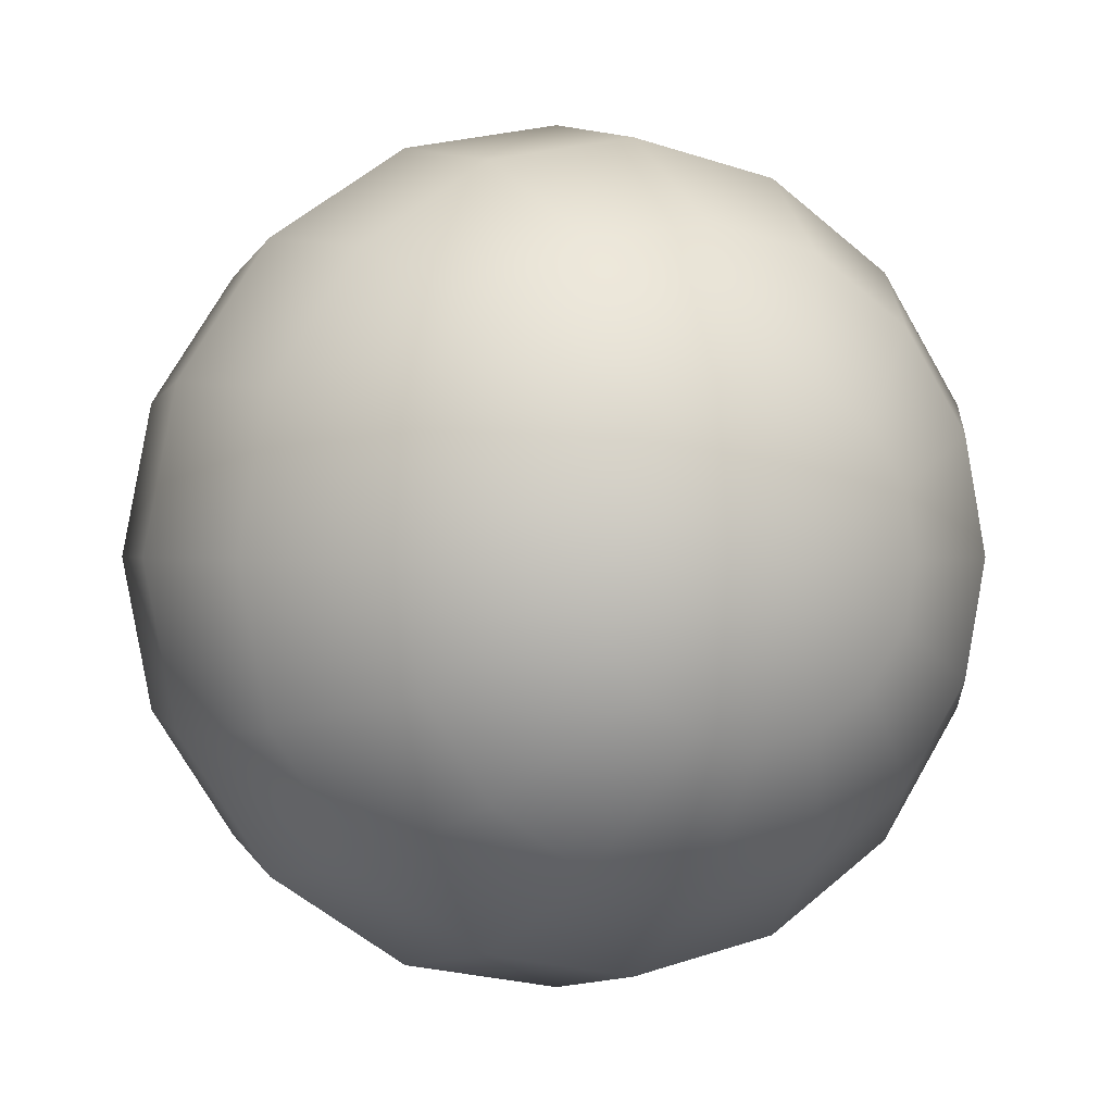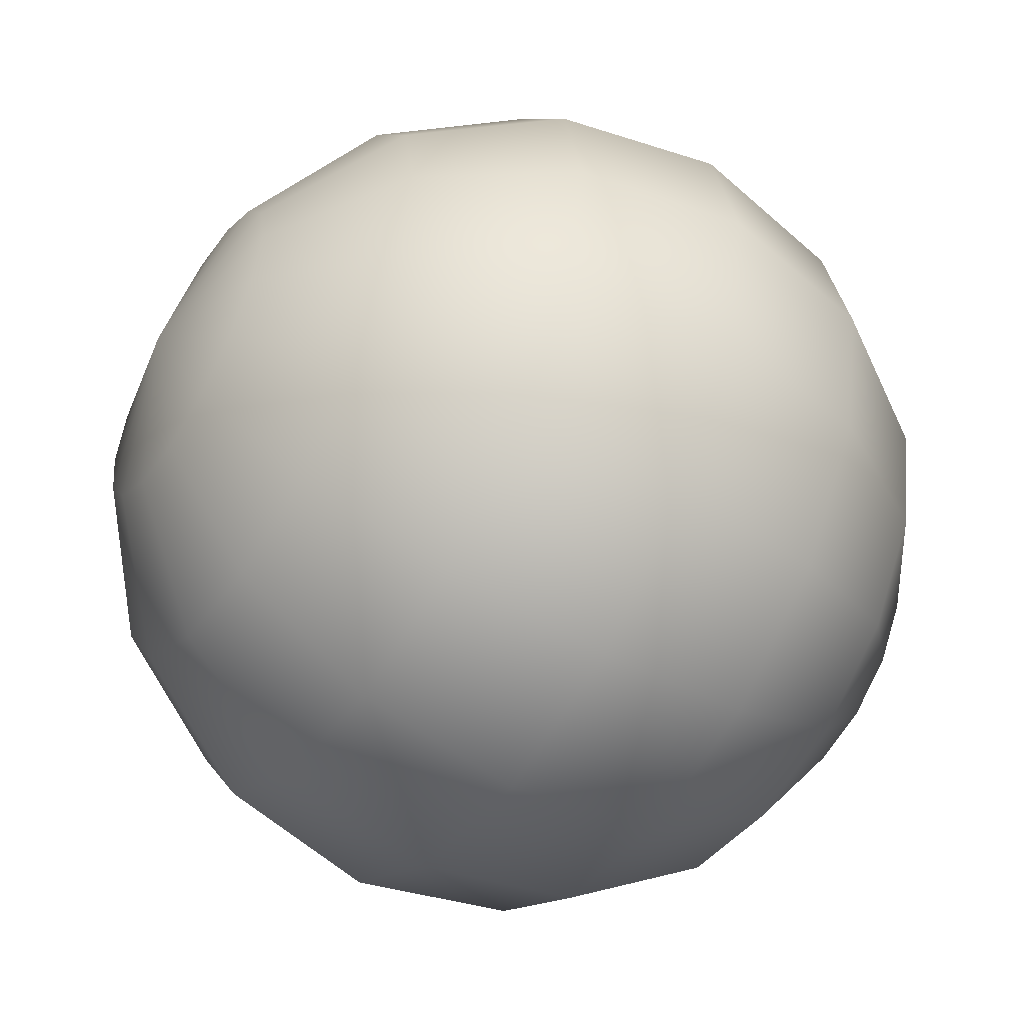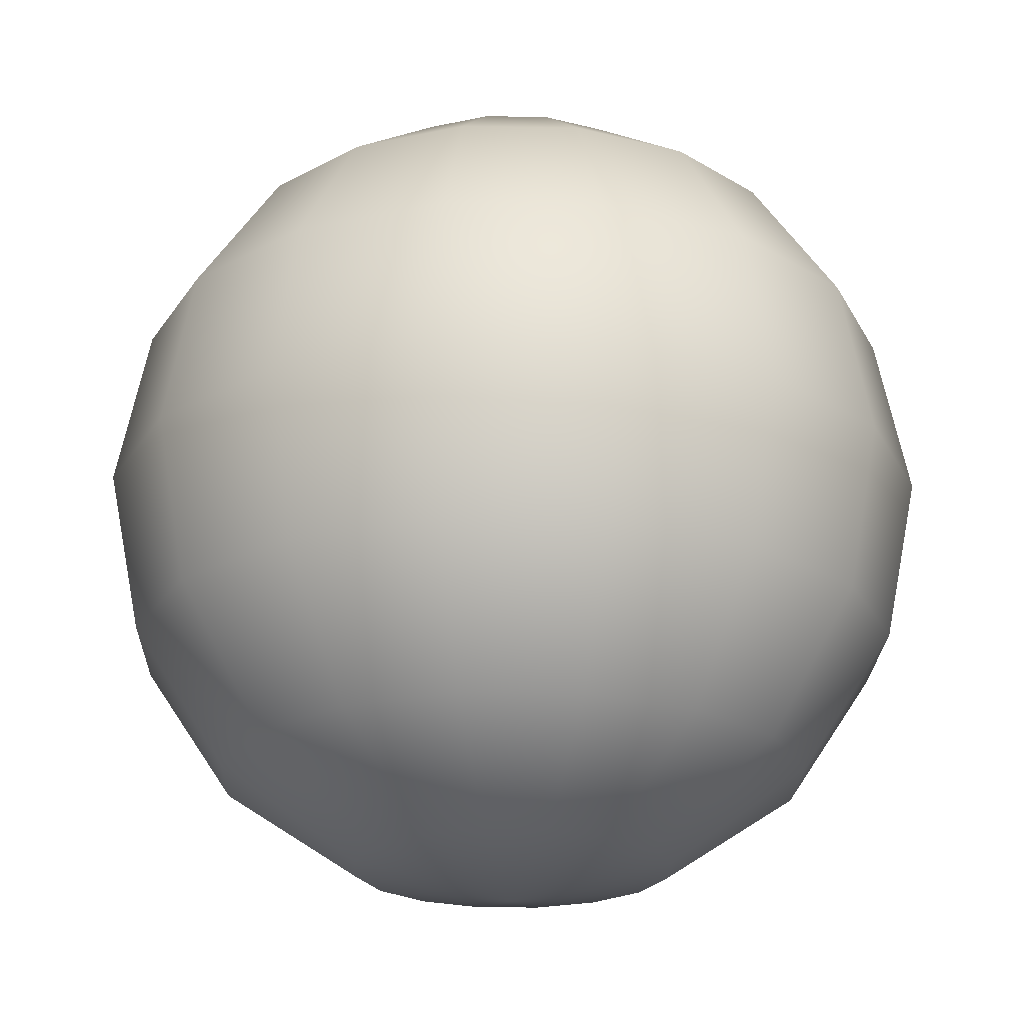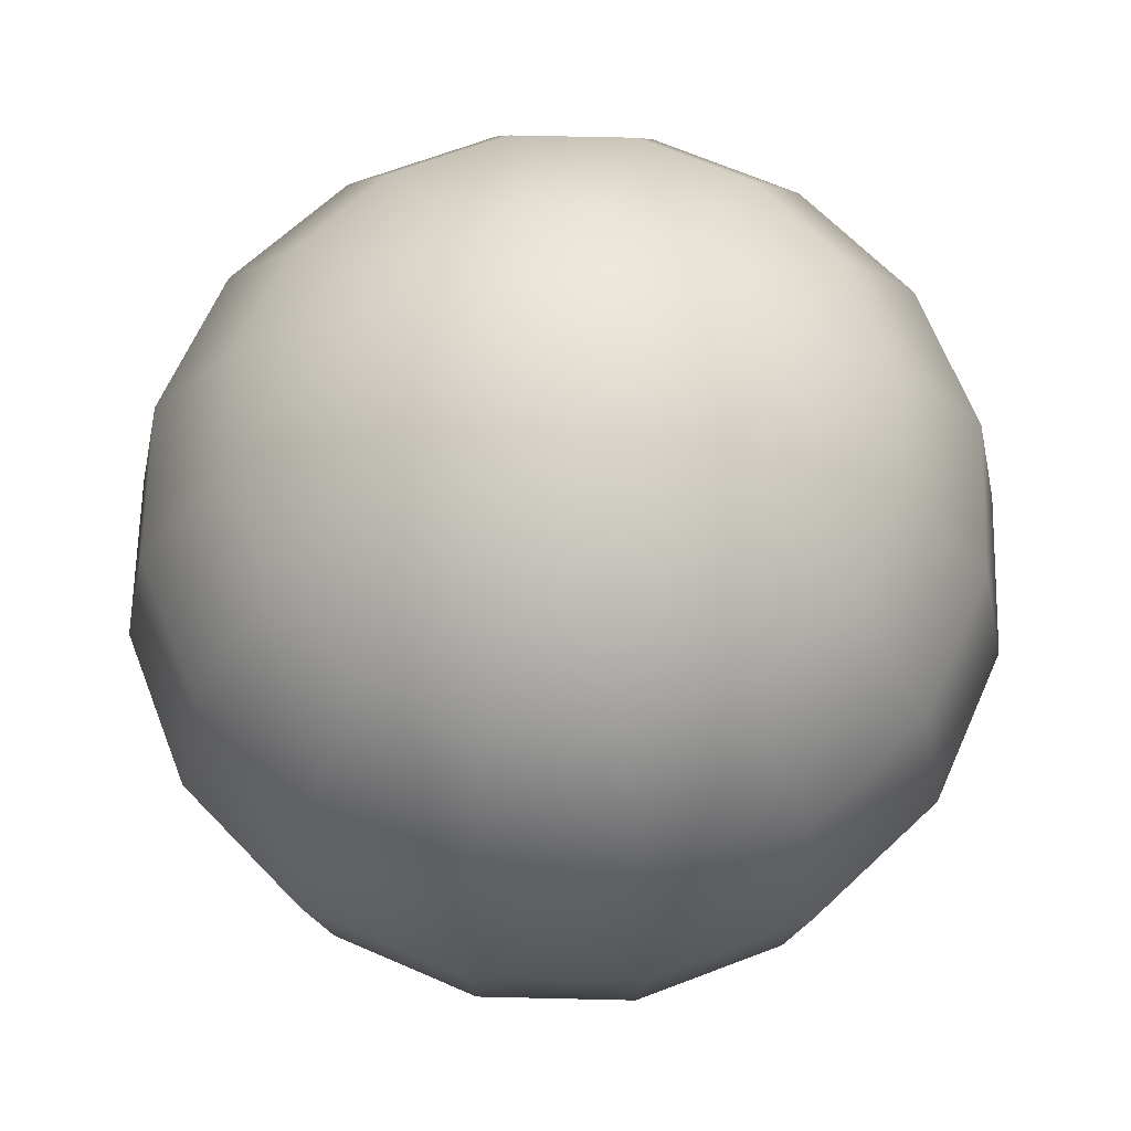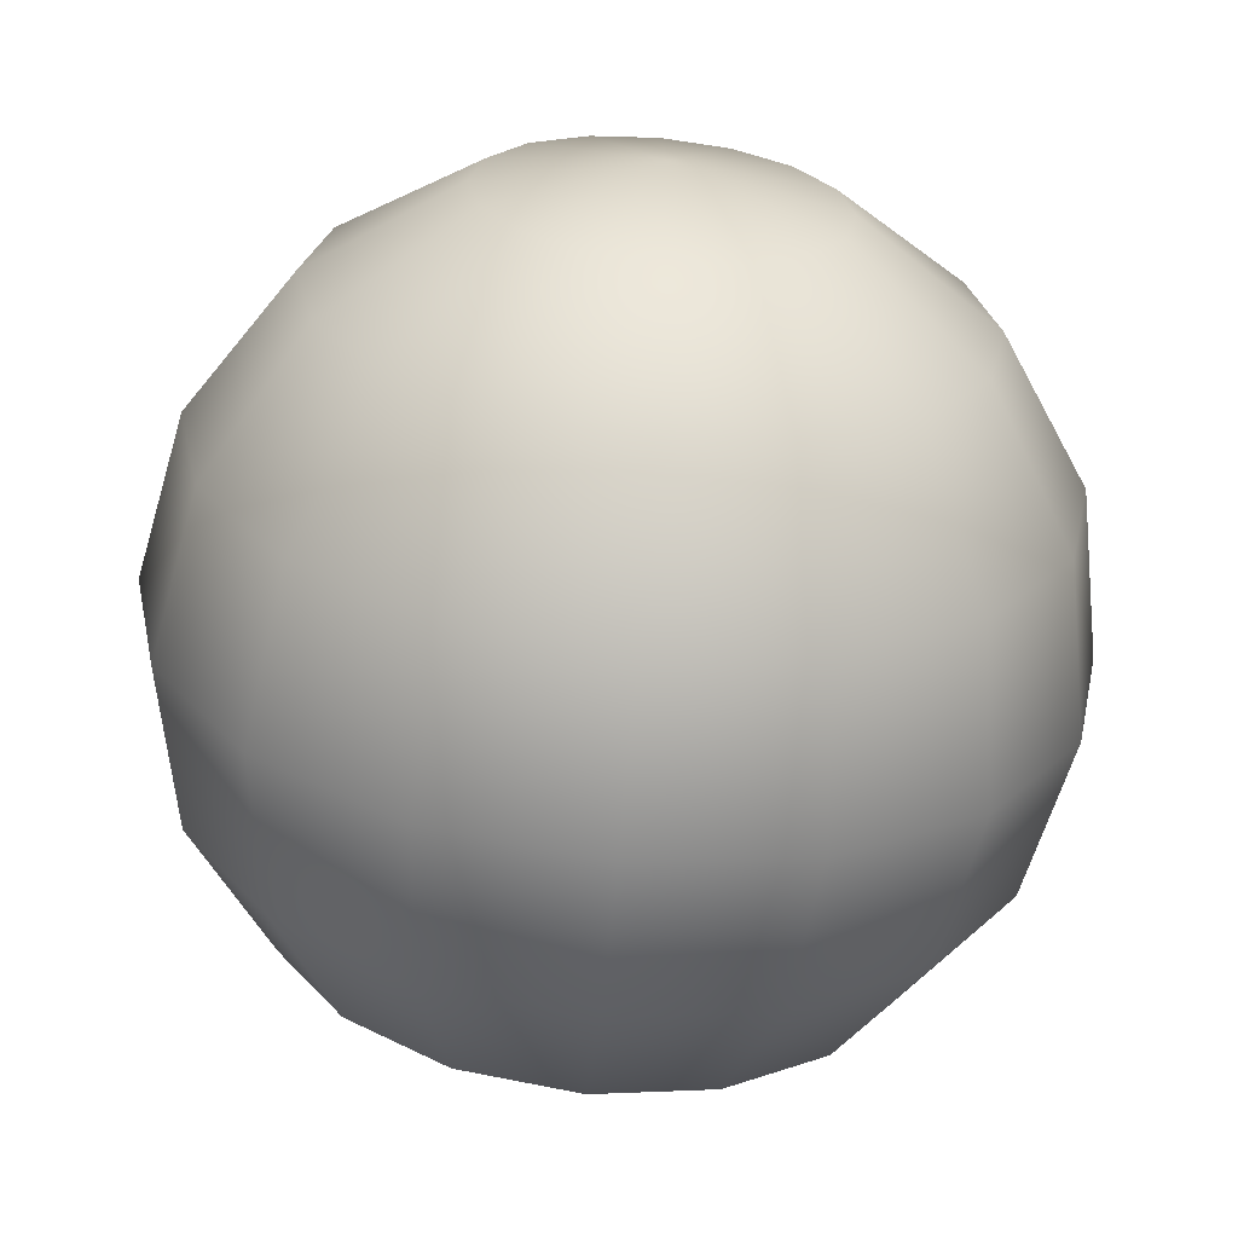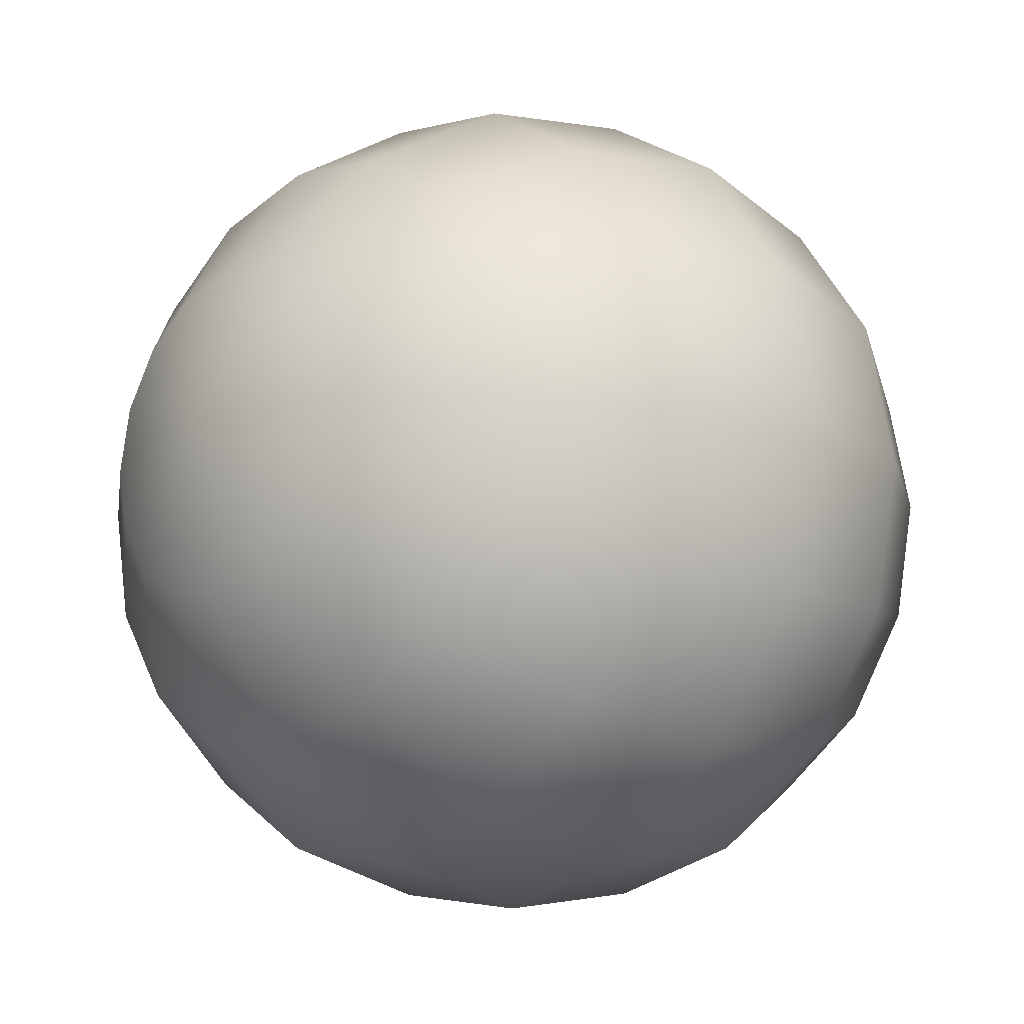
<metadata>
{"format":"obj","ext":"obj","renderer":"f3d","projection":"perspective","resolution":1024,"background":"white","views":[{"elev":0.3,"azim":-26.4,"up":"+Z"},{"elev":-52.2,"azim":58.1,"up":"+Z"},{"elev":-22.1,"azim":122.1,"up":"+Y"},{"elev":64.6,"azim":-9.9,"up":"+Y"},{"elev":-63.9,"azim":174.7,"up":"+Z"},{"elev":-17.0,"azim":47.4,"up":"+Z"}]}
</metadata>
<code>
o Sphere
v -0.7071 2.024 -0
v -0.9239 1.7 -0
v -0.9239 0.9346 -0
v -0.3827 0.3934 -0
v -0.3536 2.241 -0.1464
v -0.6533 2.024 -0.2706
v -0.8536 1.7 -0.3536
v -0.9239 1.317 -0.3827
v -0.8536 0.9346 -0.3536
v -0.6533 0.6102 -0.2706
v -0.3536 0.3934 -0.1464
v -0.2706 2.241 -0.2706
v -0.5 2.024 -0.5
v -0.6533 1.7 -0.6533
v -0.7071 1.317 -0.7071
v -0.6533 0.9346 -0.6533
v -0.5 0.6102 -0.5
v -0.2706 0.3934 -0.2706
v -0.1464 2.241 -0.3536
v -0.2706 2.024 -0.6533
v -0.3536 1.7 -0.8536
v -0.3827 1.317 -0.9239
v -0.3536 0.9346 -0.8536
v -0.2706 0.6102 -0.6533
v -0.1464 0.3934 -0.3536
v 0 2.241 -0.3827
v 0 2.024 -0.7071
v 0 1.7 -0.9239
v 0 1.317 -1
v 0 0.9346 -0.9239
v 0 0.6102 -0.7071
v 0 0.3934 -0.3827
v 0.1464 2.241 -0.3536
v 0.2706 2.024 -0.6533
v 0.3536 1.7 -0.8536
v 0.3827 1.317 -0.9239
v 0.3536 0.9346 -0.8536
v 0.2706 0.6102 -0.6533
v 0.1464 0.3934 -0.3536
v 0.2706 2.241 -0.2706
v 0.5 2.024 -0.5
v 0.6533 1.7 -0.6533
v 0.7071 1.317 -0.7071
v 0.6533 0.9346 -0.6533
v 0.5 0.6102 -0.5
v 0.2706 0.3934 -0.2706
v 0.3536 2.241 -0.1464
v 0.6533 2.024 -0.2706
v 0.8536 1.7 -0.3536
v 0.9239 1.317 -0.3827
v 0.8536 0.9346 -0.3536
v 0.6533 0.6102 -0.2706
v 0.3536 0.3934 -0.1464
v 0.3827 2.241 -0
v 0.7071 2.024 0
v 0.9239 1.7 0
v 1 1.317 0
v 0.9239 0.9346 0
v 0.7071 0.6102 0
v 0.3827 0.3934 -0
v 0.3536 2.241 0.1464
v 0.6533 2.024 0.2706
v 0.8536 1.7 0.3536
v 0.9239 1.317 0.3827
v 0.8536 0.9346 0.3536
v 0.6533 0.6102 0.2706
v 0.3536 0.3934 0.1464
v 0.2706 2.241 0.2706
v 0.5 2.024 0.5
v 0.6533 1.7 0.6533
v 0.7071 1.317 0.7071
v 0.6533 0.9346 0.6533
v 0.5 0.6102 0.5
v 0.2706 0.3934 0.2706
v 0.1464 2.241 0.3536
v 0.2706 2.024 0.6533
v 0.3536 1.7 0.8536
v 0.3827 1.317 0.9239
v 0.3536 0.9346 0.8536
v 0.2706 0.6102 0.6533
v 0.1464 0.3934 0.3536
v -0 2.241 0.3827
v -0 2.024 0.7071
v -0 1.7 0.9239
v -0 1.317 1
v -0 0.9346 0.9239
v -0 0.6102 0.7071
v -0 0.3934 0.3827
v -0.1464 2.241 0.3536
v -0.2706 2.024 0.6533
v -0.3536 1.7 0.8536
v -0.3827 1.317 0.9239
v -0.3536 0.9346 0.8536
v -0.2706 0.6102 0.6533
v -0.1464 0.3934 0.3536
v -0.2706 2.241 0.2706
v -0.5 2.024 0.5
v -0.6533 1.7 0.6533
v -0.7071 1.317 0.7071
v -0.6533 0.9346 0.6533
v -0.5 0.6102 0.5
v -0.2706 0.3934 0.2706
v -0.3536 2.241 0.1464
v -0.6533 2.024 0.2706
v -0.8536 1.7 0.3536
v -0.9239 1.317 0.3827
v -0.8536 0.9346 0.3536
v -0.6533 0.6102 0.2706
v -0.3536 0.3934 0.1464
v 0 2.317 -0
v -0.3827 2.241 -0
v -1 1.317 -1e-06
v -0.7071 0.6102 -1e-06
v 0 0.3173 -0
v 0.15 1.167 0.15
v 0.15 1.467 0.15
v -0.15 1.167 0.15
v -0.15 1.467 0.15
v 0.15 1.167 -0.15
v 0.15 1.467 -0.15
v -0.15 1.167 -0.15
v -0.15 1.467 -0.15
v -0.4125 1.467 0.15
v -0.4125 1.167 0.15
v -0.4125 1.167 -0.15
v -0.4125 1.467 -0.15
v 0.4125 1.167 0.15
v 0.4125 1.467 0.15
v 0.4125 1.467 -0.15
v 0.4125 1.167 -0.15
v -0.15 0.9048 0.15
v 0.15 0.9048 0.15
v -0.15 0.9048 -0.15
v 0.15 0.9048 -0.15
v 0.15 1.73 0.15
v -0.15 1.73 0.15
v -0.15 1.73 -0.15
v 0.15 1.73 -0.15
f 115 116 118 117
f 118 122 126 123
f 121 122 120 119
f 120 116 128 129
f 115 117 131 132
f 118 116 135 136
f 124 123 126 125
f 117 118 123 124
f 122 121 125 126
f 121 117 124 125
f 130 129 128 127
f 119 120 129 130
f 116 115 127 128
f 115 119 130 127
f 131 133 134 132
f 121 119 134 133
f 119 115 132 134
f 117 121 133 131
f 137 136 135 138
f 116 120 138 135
f 122 118 136 137
f 120 122 137 138
f 4 113 10 11
f 3 112 8 9
f 2 1 6 7
f 111 110 5
f 114 4 11
f 113 3 9 10
f 112 2 7 8
f 1 111 5 6
f 5 110 12
f 114 11 18
f 10 9 16 17
f 8 7 14 15
f 6 5 12 13
f 11 10 17 18
f 9 8 15 16
f 7 6 13 14
f 17 16 23 24
f 15 14 21 22
f 13 12 19 20
f 18 17 24 25
f 16 15 22 23
f 14 13 20 21
f 12 110 19
f 114 18 25
f 25 24 31 32
f 23 22 29 30
f 21 20 27 28
f 19 110 26
f 114 25 32
f 24 23 30 31
f 22 21 28 29
f 20 19 26 27
f 30 29 36 37
f 28 27 34 35
f 26 110 33
f 114 32 39
f 31 30 37 38
f 29 28 35 36
f 27 26 33 34
f 32 31 38 39
f 114 39 46
f 38 37 44 45
f 36 35 42 43
f 34 33 40 41
f 39 38 45 46
f 37 36 43 44
f 35 34 41 42
f 33 110 40
f 43 42 49 50
f 41 40 47 48
f 46 45 52 53
f 44 43 50 51
f 42 41 48 49
f 40 110 47
f 114 46 53
f 45 44 51 52
f 53 52 59 60
f 51 50 57 58
f 49 48 55 56
f 47 110 54
f 114 53 60
f 52 51 58 59
f 50 49 56 57
f 48 47 54 55
f 56 55 62 63
f 54 110 61
f 114 60 67
f 59 58 65 66
f 57 56 63 64
f 55 54 61 62
f 60 59 66 67
f 58 57 64 65
f 114 67 74
f 66 65 72 73
f 64 63 70 71
f 62 61 68 69
f 67 66 73 74
f 65 64 71 72
f 63 62 69 70
f 61 110 68
f 69 68 75 76
f 74 73 80 81
f 72 71 78 79
f 70 69 76 77
f 68 110 75
f 114 74 81
f 73 72 79 80
f 71 70 77 78
f 81 80 87 88
f 79 78 85 86
f 77 76 83 84
f 75 110 82
f 114 81 88
f 80 79 86 87
f 78 77 84 85
f 76 75 82 83
f 82 110 89
f 114 88 95
f 87 86 93 94
f 85 84 91 92
f 83 82 89 90
f 88 87 94 95
f 86 85 92 93
f 84 83 90 91
f 94 93 100 101
f 92 91 98 99
f 90 89 96 97
f 95 94 101 102
f 93 92 99 100
f 91 90 97 98
f 89 110 96
f 114 95 102
f 102 101 108 109
f 100 99 106 107
f 98 97 104 105
f 96 110 103
f 114 102 109
f 101 100 107 108
f 99 98 105 106
f 97 96 103 104
f 107 106 112 3
f 105 104 1 2
f 103 110 111
f 114 109 4
f 108 107 3 113
f 106 105 2 112
f 104 103 111 1
f 109 108 113 4

</code>
